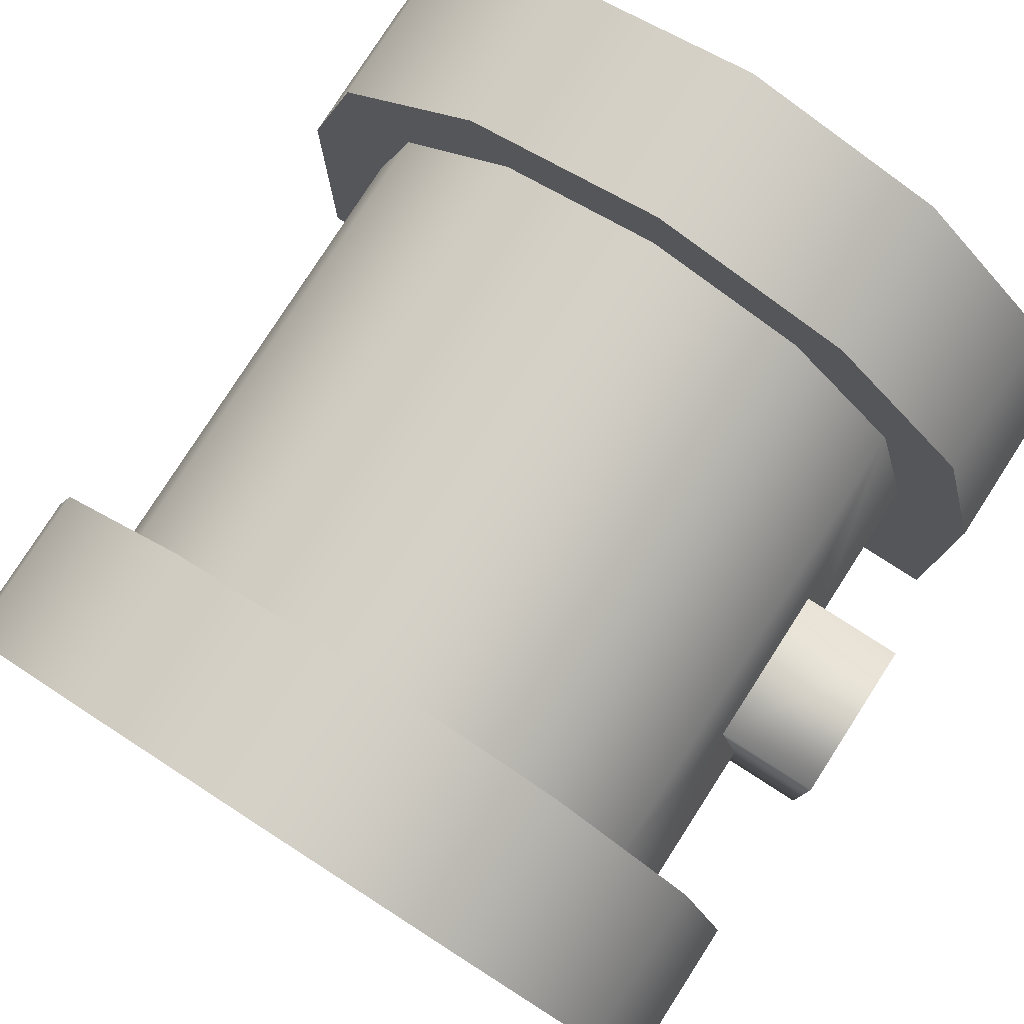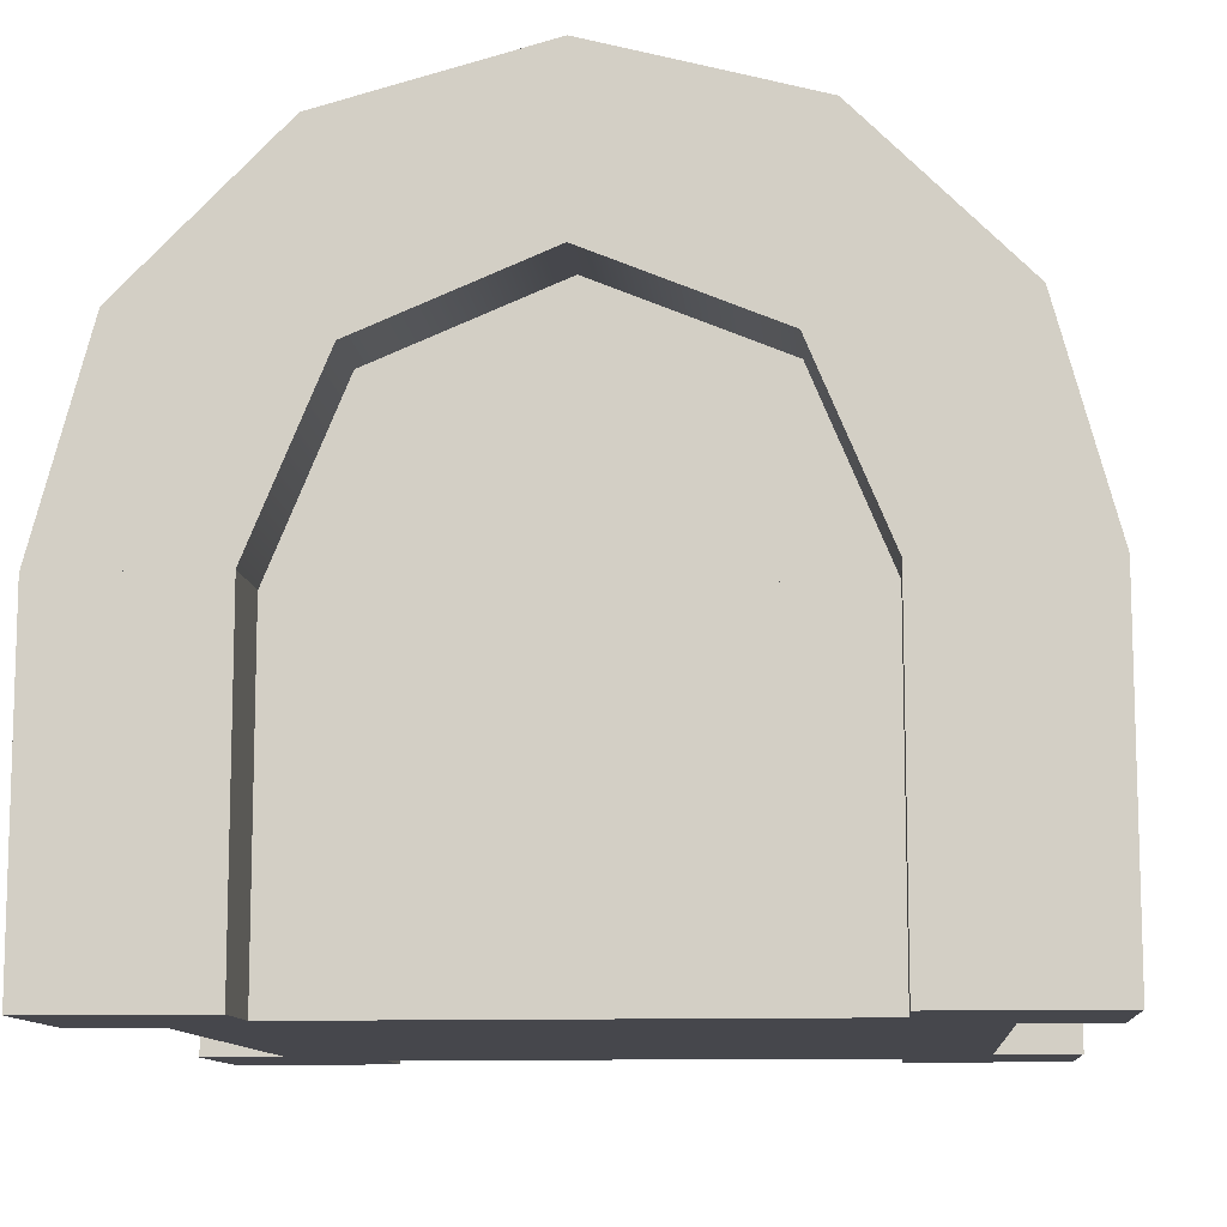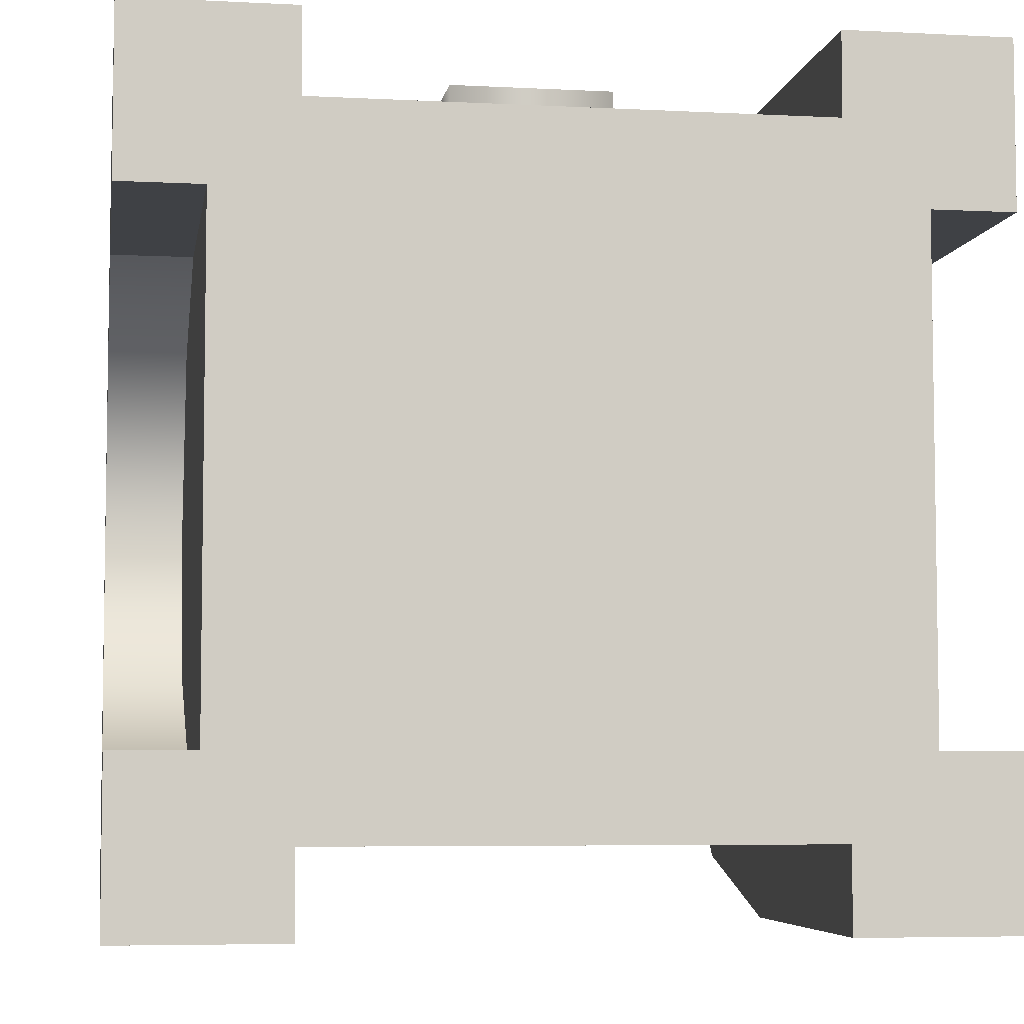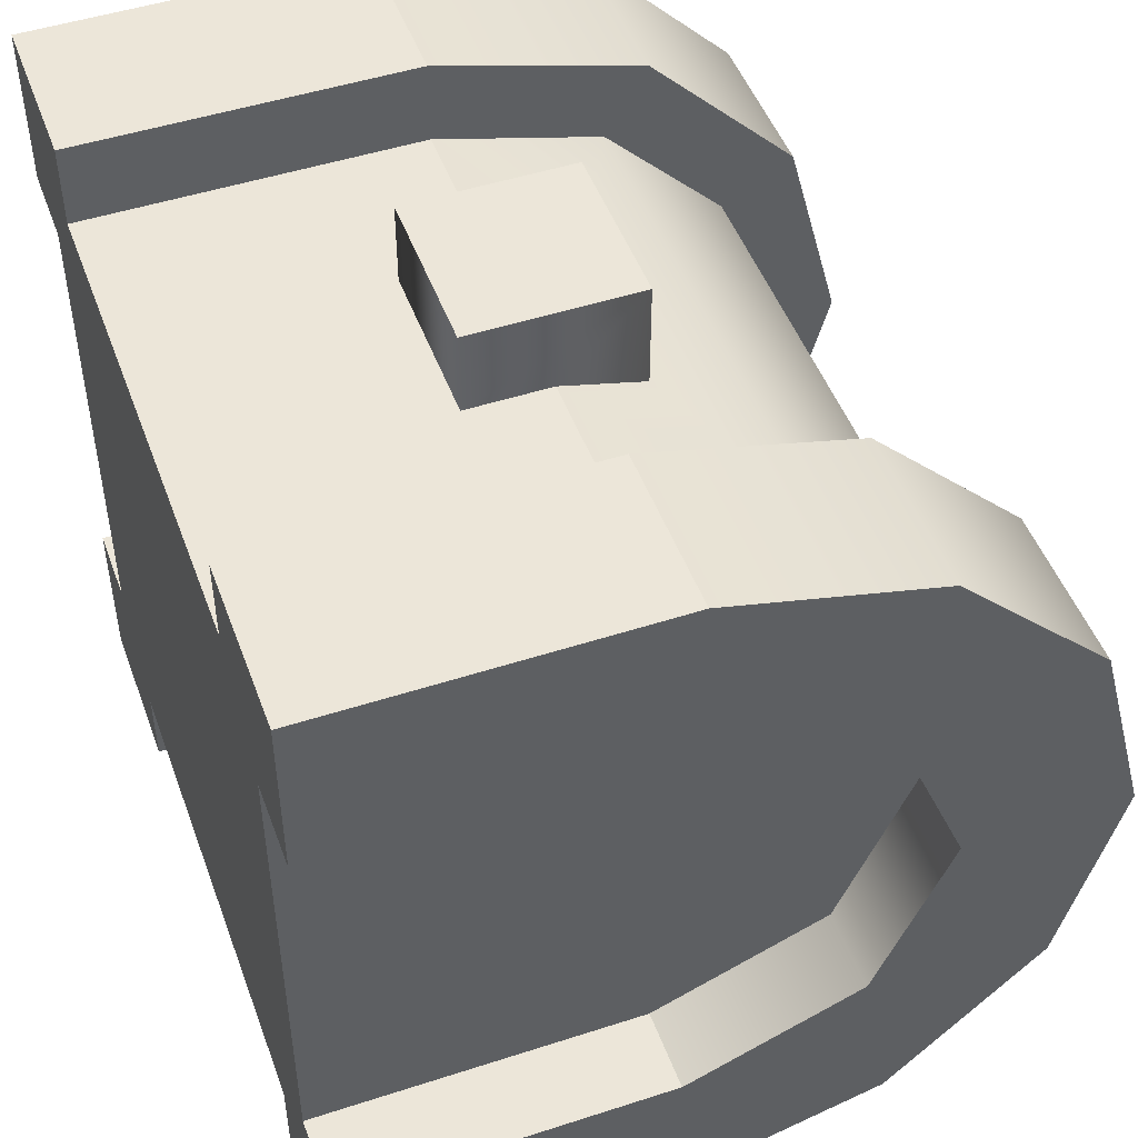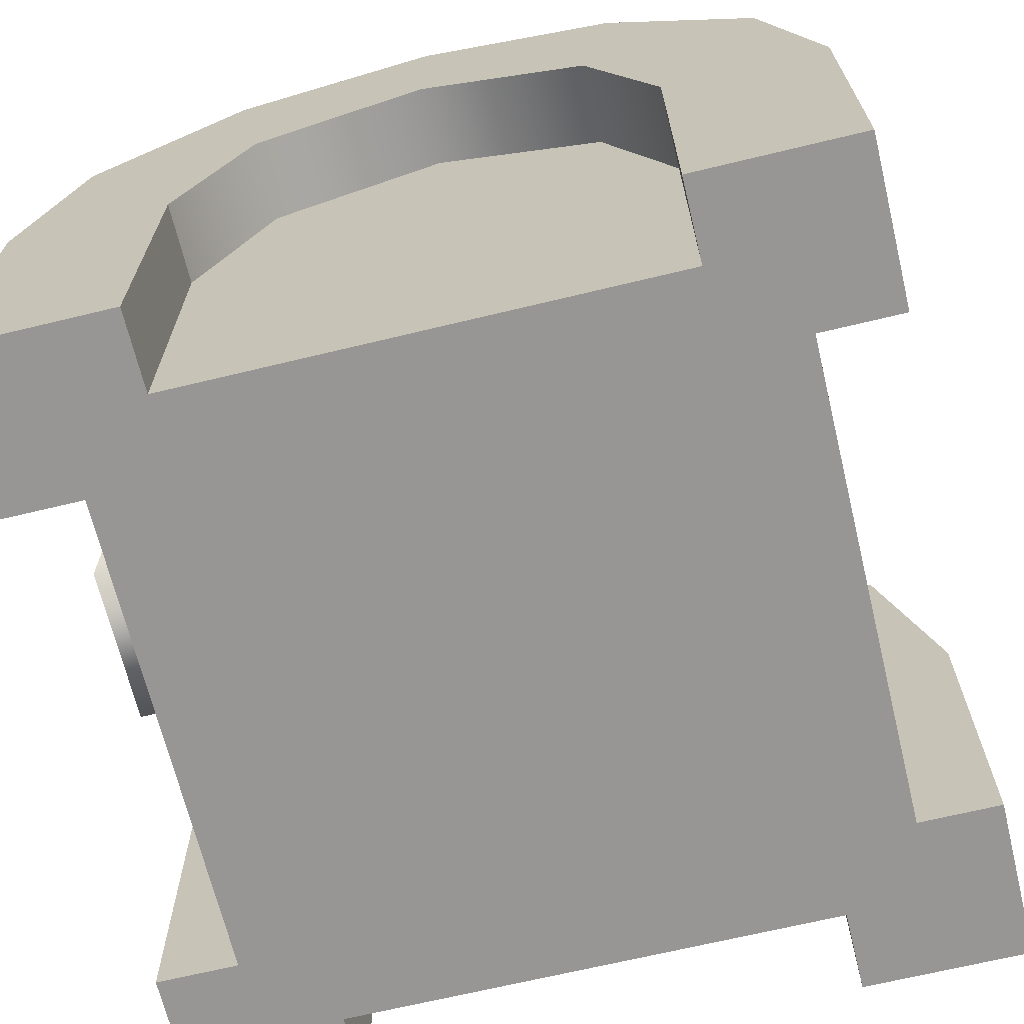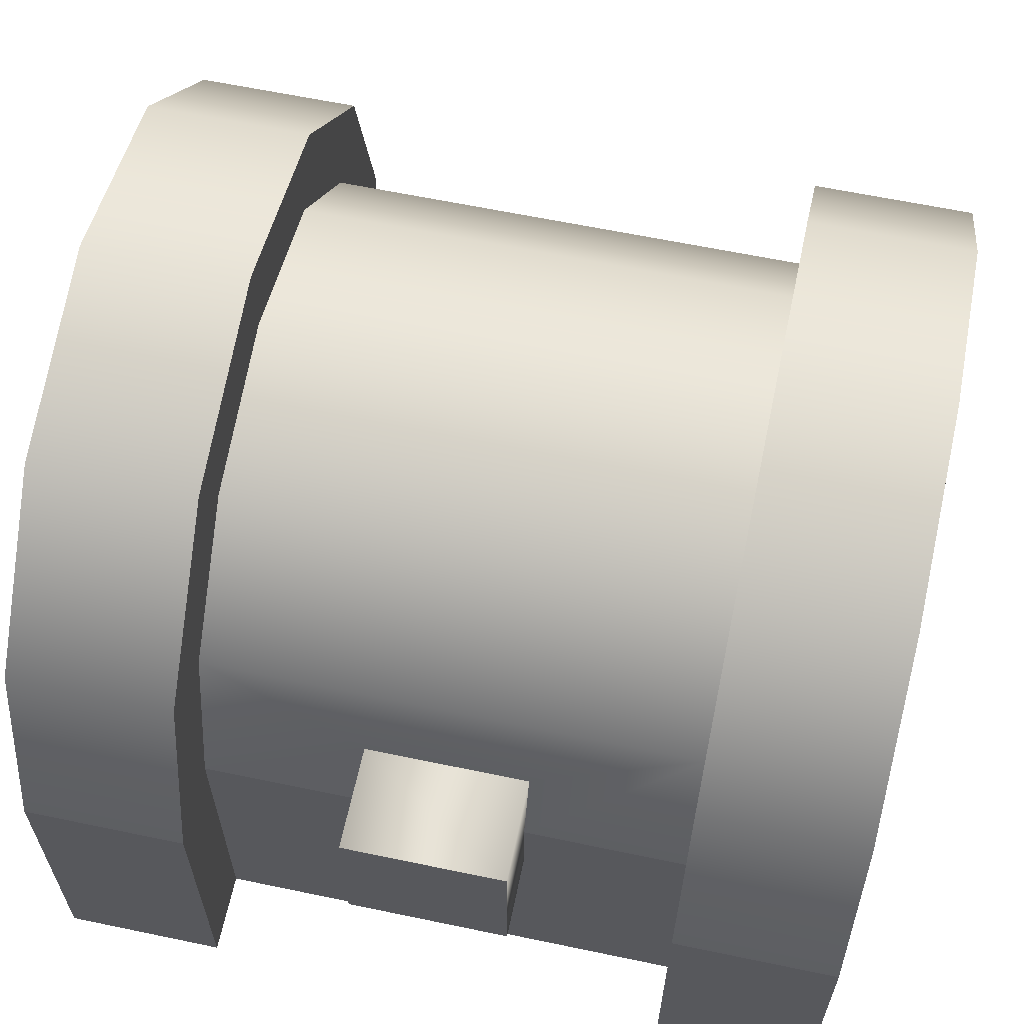
<metadata>
{"format":"obj","ext":"obj","renderer":"f3d","projection":"perspective","resolution":1024,"background":"white","views":[{"elev":79.8,"azim":-57.2,"up":"+Y"},{"elev":-10.9,"azim":-85.1,"up":"+Y"},{"elev":-5.7,"azim":-9.0,"up":"+Z"},{"elev":48.6,"azim":70.1,"up":"+Z"},{"elev":-67.8,"azim":103.6,"up":"+Y"},{"elev":62.3,"azim":12.0,"up":"+Y"}]}
</metadata>
<code>
g chest
v 0.125 0.1 -0.125 1 1 1
v -0.125 0.1 -0.125 1 1 1
v 0.125 0.2 -0.125 1 1 1
v -0.125 0.2 -0.125 1 1 1
v -0.125 0.2 0.125 1 1 1
v -0.125 0.1 0.125 1 1 1
v 0.125 0.1 0.125 1 1 1
v 0.125 0.2 0.125 1 1 1
v 0.25 0 0.25 1 1 1
v 0.25 0 0.15 1 1 1
v 0.15 0 0.25 1 1 1
v 0.2 0 0.15 1 1 1
v 0.2 0 -0.15 1 1 1
v 0.15 0 0.2 1 1 1
v 0.15 0 -0.25 1 1 1
v 0.25 0 -0.25 1 1 1
v 0.25 0 -0.15 1 1 1
v 0.15 0 -0.2 1 1 1
v -0.15 0 0.2 1 1 1
v -0.15 0 -0.2 1 1 1
v -0.2 0 0.15 1 1 1
v -0.15 0 -0.25 1 1 1
v -0.25 0 0.25 1 1 1
v -0.15 0 0.25 1 1 1
v -0.25 0 0.15 1 1 1
v -0.2 0 -0.15 1 1 1
v -0.25 0 -0.25 1 1 1
v -0.25 0 -0.15 1 1 1
v -0.25 0.2 0.15 1 1 1
v -0.25 0.2 0.25 1 1 1
v 0.25 0.2 0.15 1 1 1
v 0.25 0.2 0.25 1 1 1
v 0.2 0.2 0.15 1 1 1
v -0.2 0.2 0.15 1 1 1
v -0.15 0.2 -0.25 1 1 1
v -0.15 0.2 -0.2 1 1 1
v -0.15 0.2 0.2 1 1 1
v -0.15 0.2 0.25 1 1 1
v 0.15 0.2 -0.25 1 1 1
v 0.25 0.2 -0.25 1 1 1
v -0.25 0.2 -0.25 1 1 1
v 0.25 0.2 -0.15 1 1 1
v 0.2 0.2 -0.15 1 1 1
v -0.25 0.2 -0.15 1 1 1
v -0.2 0.2 -0.15 1 1 1
v 0.15 0.2 0.2 1 1 1
v 0.15 0.2 0.25 1 1 1
v 0.15 0.2 -0.2 1 1 1
f 3 2 1
f 2 3 4
f 5 2 4
f 2 5 6
f 1 6 7
f 6 1 2
f 7 3 1
f 3 7 8
f 5 7 6
f 7 5 8
f 11 10 9
f 10 11 12
f 12 11 13
f 14 13 11
f 15 13 14
f 16 13 15
f 13 16 17
f 15 14 18
f 19 18 14
f 18 19 20
f 19 21 20
f 20 21 22
f 19 23 21
f 23 19 24
f 21 23 25
f 26 22 21
f 22 26 27
f 27 26 28
f 23 29 25
f 29 23 30
f 32 10 31
f 10 32 9
f 33 10 12
f 10 33 31
f 29 21 25
f 21 29 34
f 36 22 35
f 22 36 20
f 38 19 37
f 19 38 24
f 39 16 15
f 16 39 40
f 38 23 24
f 23 38 30
f 41 22 27
f 22 41 35
f 42 16 40
f 16 42 17
f 42 13 17
f 13 42 43
f 28 41 27
f 41 28 44
f 45 28 26
f 28 45 44
f 11 46 14
f 46 11 47
f 18 39 15
f 39 18 48
f 32 11 9
f 11 32 47
f 37 30 38
f 30 37 34
f 30 34 29
f 31 47 32
f 47 31 33
f 47 33 46
f 35 45 36
f 45 35 41
f 45 41 44
f 40 43 42
f 43 40 39
f 43 39 48
f 46 19 14
f 19 46 37
f 21 45 26
f 45 21 34
f 33 13 43
f 13 33 12
f 36 18 20
f 18 36 48
f 34 36 45
f 37 36 34
f 4 36 37
f 37 5 4
f 3 36 4
f 37 8 5
f 3 48 36
f 48 3 8
f 46 8 37
f 46 48 8
f 46 43 48
f 43 46 33
g chest
f 3 2 1
f 2 3 4
f 5 2 4
f 2 5 6
f 1 6 7
f 6 1 2
f 7 3 1
f 3 7 8
f 5 7 6
f 7 5 8
f 11 10 9
f 10 11 12
f 12 11 13
f 14 13 11
f 15 13 14
f 16 13 15
f 13 16 17
f 15 14 18
f 19 18 14
f 18 19 20
f 19 21 20
f 20 21 22
f 19 23 21
f 23 19 24
f 21 23 25
f 26 22 21
f 22 26 27
f 27 26 28
f 23 29 25
f 29 23 30
f 32 10 31
f 10 32 9
f 33 10 12
f 10 33 31
f 29 21 25
f 21 29 34
f 36 22 35
f 22 36 20
f 38 19 37
f 19 38 24
f 39 16 15
f 16 39 40
f 38 23 24
f 23 38 30
f 41 22 27
f 22 41 35
f 42 16 40
f 16 42 17
f 42 13 17
f 13 42 43
f 28 41 27
f 41 28 44
f 45 28 26
f 28 45 44
f 11 46 14
f 46 11 47
f 18 39 15
f 39 18 48
f 32 11 9
f 11 32 47
f 37 30 38
f 30 37 34
f 30 34 29
f 31 47 32
f 47 31 33
f 47 33 46
f 35 45 36
f 45 35 41
f 45 41 44
f 40 43 42
f 43 40 39
f 43 39 48
f 46 19 14
f 19 46 37
f 21 45 26
f 45 21 34
f 33 13 43
f 13 33 12
f 36 18 20
f 18 36 48
f 34 36 45
f 37 36 34
f 4 36 37
f 37 5 4
f 3 36 4
f 37 8 5
f 3 48 36
f 48 3 8
f 46 8 37
f 46 48 8
f 46 43 48
f 43 46 33
g lid
v -0.25 0.325 -0.2165 1 1 1
v -0.25 0.4165 -0.125 1 1 1
v -0.25 0.3061 -0.1061 1 1 1
v -0.25 0.45 0 1 1 1
v -0.25 0.35 0 1 1 1
v -0.25 0.3061 0.1061 1 1 1
v -0.25 0.4165 0.125 1 1 1
v -0.25 0.2 0.15 1 1 1
v -0.25 0.325 0.2165 1 1 1
v -0.25 0.2 0.25 1 1 1
v 0.25 0.2 0.25 1 1 1
v 0.15 0.2 0.25 1 1 1
v 0.25 0.325 0.2165 1 1 1
v 0.15 0.325 0.2165 1 1 1
v -0.15 0.45 0 1 1 1
v -0.15 0.4165 0.125 1 1 1
v -0.15 0.2 0.25 1 1 1
v -0.15 0.325 0.2165 1 1 1
v 0.05 0.25 0.1866 1 1 1
v 0.05 0.2 0.2 1 1 1
v 0.05 0.25 0.25 1 1 1
v 0.05 0.15 0.2 1 1 1
v 0.05 0.15 0.25 1 1 1
v -0.05 0.15 0.2 1 1 1
v -0.05 0.2 0.2 1 1 1
v -0.05 0.15 0.25 1 1 1
v -0.05 0.25 0.25 1 1 1
v -0.05 0.25 0.1866 1 1 1
v 0.25 0.45 0 1 1 1
v 0.25 0.4165 0.125 1 1 1
v 0.15 0.45 0 1 1 1
v 0.15 0.4165 0.125 1 1 1
v 0.15 0.325 -0.2165 1 1 1
v 0.25 0.325 -0.2165 1 1 1
v -0.2 0.2 0.15 1 1 1
v -0.2 0.3061 0.1061 1 1 1
v -0.15 0.4165 -0.125 1 1 1
v -0.2 0.3061 -0.1061 1 1 1
v -0.2 0.35 0 1 1 1
v 0.25 0.4165 -0.125 1 1 1
v 0.15 0.4165 -0.125 1 1 1
v -0.15 0.325 -0.2165 1 1 1
v 0.25 0.35 0 1 1 1
v 0.2 0.35 0 1 1 1
v 0.25 0.3061 0.1061 1 1 1
v 0.2 0.3061 0.1061 1 1 1
v 0.25 0.3061 -0.1061 1 1 1
v 0.2 0.3061 -0.1061 1 1 1
v -0.15 0.3 -0.1732 1 1 1
v -0.15 0.3732 -0.1 1 1 1
v -0.15 0.4 0 1 1 1
v -0.15 0.3732 0.1 1 1 1
v -0.15 0.3 0.1732 1 1 1
v 0.2 0.2 0.15 1 1 1
v 0.25 0.2 0.15 1 1 1
v 0.15 0.3 -0.1732 1 1 1
v 0.15 0.3732 -0.1 1 1 1
v 0.15 0.4 0 1 1 1
v 0.15 0.3732 0.1 1 1 1
v 0.15 0.3 0.1732 1 1 1
v 0.2 0.2 -0.15 1 1 1
v 0.15 0.2 -0.2 1 1 1
v 0.2 0.2 0.15 1 1 1
v 0.15 0.2 0.2 1 1 1
v -0.15 0.2 -0.2 1 1 1
v 0.05 0.2 0.2 1 1 1
v -0.05 0.2 0.2 1 1 1
v -0.15 0.2 0.2 1 1 1
v -0.2 0.2 -0.15 1 1 1
v -0.2 0.2 0.15 1 1 1
f 44 49 41
f 49 44 50
f 50 44 51
f 50 51 52
f 52 51 53
f 52 53 54
f 52 54 55
f 55 54 56
f 55 56 57
f 57 56 58
f 61 60 59
f 60 61 62
f 52 64 63
f 64 52 55
f 66 58 65
f 58 66 57
f 69 68 67
f 68 69 70
f 70 69 71
f 74 73 72
f 75 73 74
f 73 75 76
f 79 78 77
f 78 79 80
f 78 62 61
f 62 78 80
f 81 40 39
f 40 81 82
f 54 83 56
f 83 54 84
f 69 74 71
f 74 69 75
f 73 70 72
f 70 73 68
f 50 63 85
f 63 50 52
f 76 69 67
f 69 76 75
f 87 51 86
f 51 87 53
f 89 77 88
f 77 89 79
f 50 90 49
f 90 50 85
f 93 92 91
f 92 93 94
f 95 43 42
f 43 95 96
f 91 96 95
f 96 91 92
f 71 72 70
f 72 71 74
f 90 36 35
f 36 90 97
f 97 90 85
f 97 85 98
f 98 85 63
f 98 63 99
f 99 63 64
f 99 64 100
f 100 64 101
f 101 64 66
f 101 66 37
f 37 66 65
f 64 57 66
f 57 64 55
f 49 35 41
f 35 49 90
f 94 103 102
f 103 94 93
f 48 81 39
f 81 48 104
f 81 104 89
f 89 104 105
f 89 105 79
f 79 105 106
f 79 106 107
f 79 107 80
f 80 107 108
f 80 108 62
f 62 108 46
f 62 46 60
f 82 42 40
f 42 82 88
f 42 88 95
f 95 88 77
f 95 77 91
f 91 77 93
f 93 77 78
f 93 78 103
f 103 78 61
f 103 61 59
f 84 53 87
f 53 84 54
f 86 44 45
f 44 86 51
f 89 82 81
f 82 89 88
f 65 83 37
f 83 65 58
f 83 58 56
f 36 41 35
f 41 36 45
f 41 45 44
f 42 39 40
f 39 42 43
f 39 43 48
f 59 102 103
f 102 59 60
f 102 60 46
f 36 104 48
f 104 36 97
f 108 68 46
f 68 108 67
f 67 108 76
f 101 76 108
f 37 76 101
f 76 37 73
f 98 106 105
f 106 98 99
f 99 107 106
f 107 99 100
f 107 101 108
f 101 107 100
f 97 105 104
f 105 97 98
f 96 102 43
f 102 96 92
f 102 92 94
f 83 86 45
f 86 83 87
f 87 83 84
f 111 110 109
f 110 111 112
f 110 112 113
f 113 112 114
f 113 114 115
f 113 115 116
f 113 116 117
f 117 116 118

</code>
